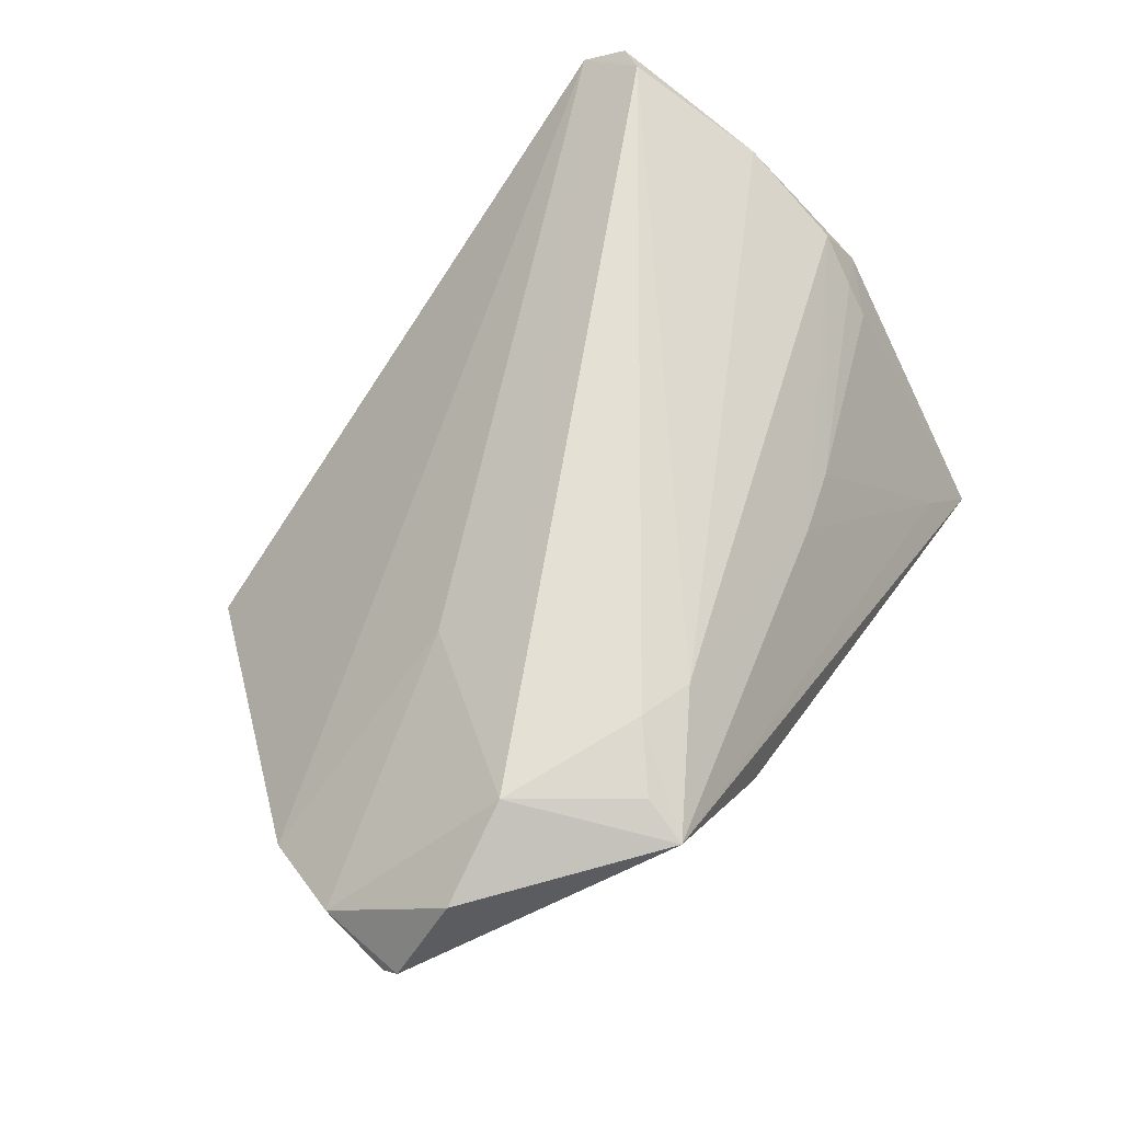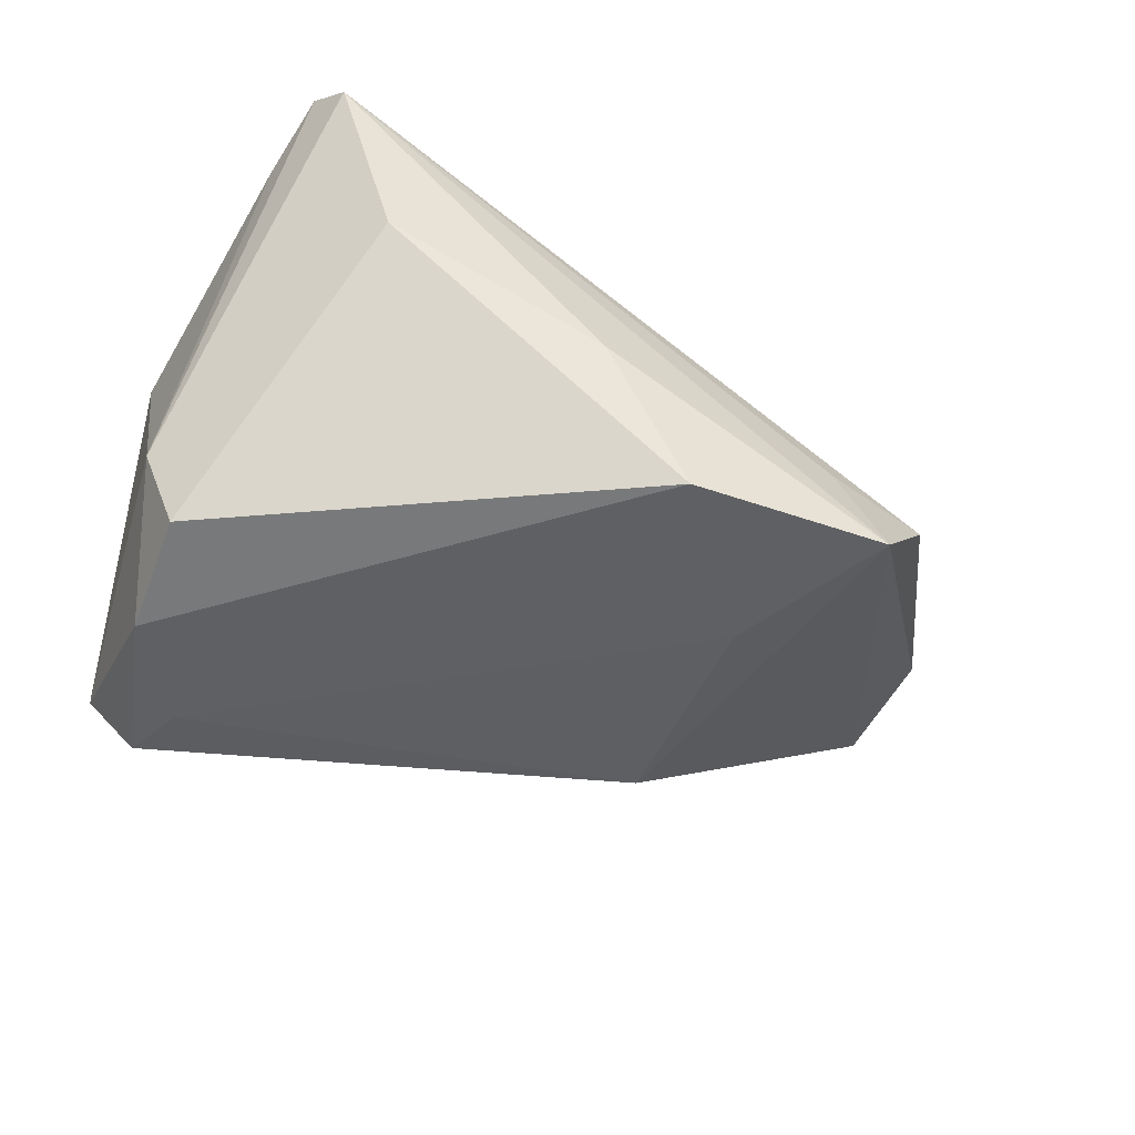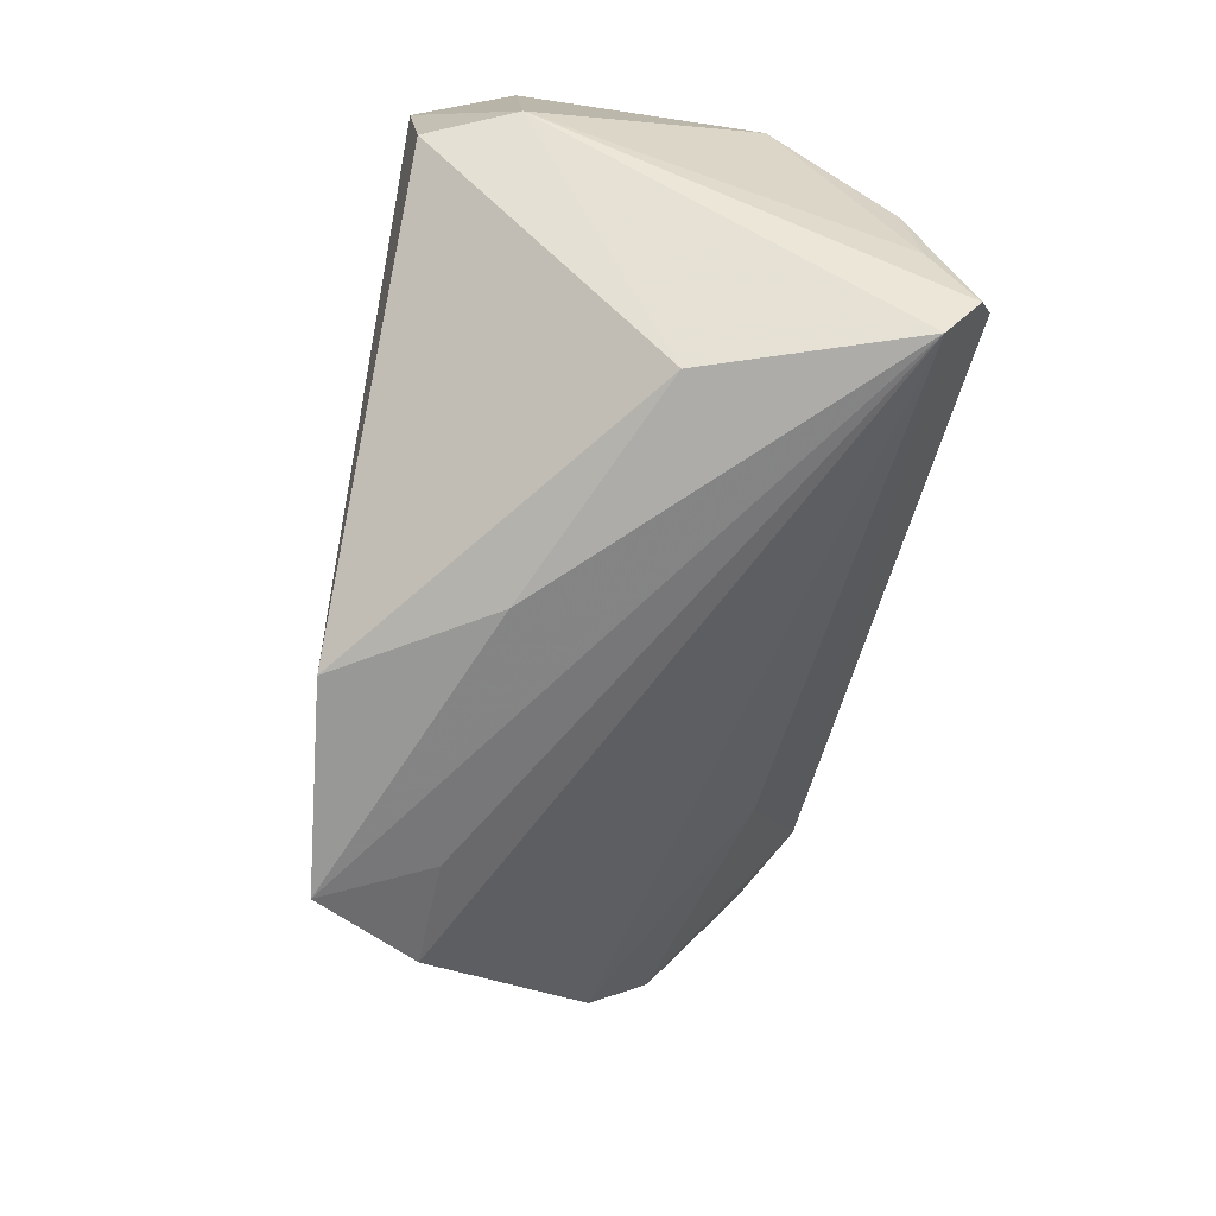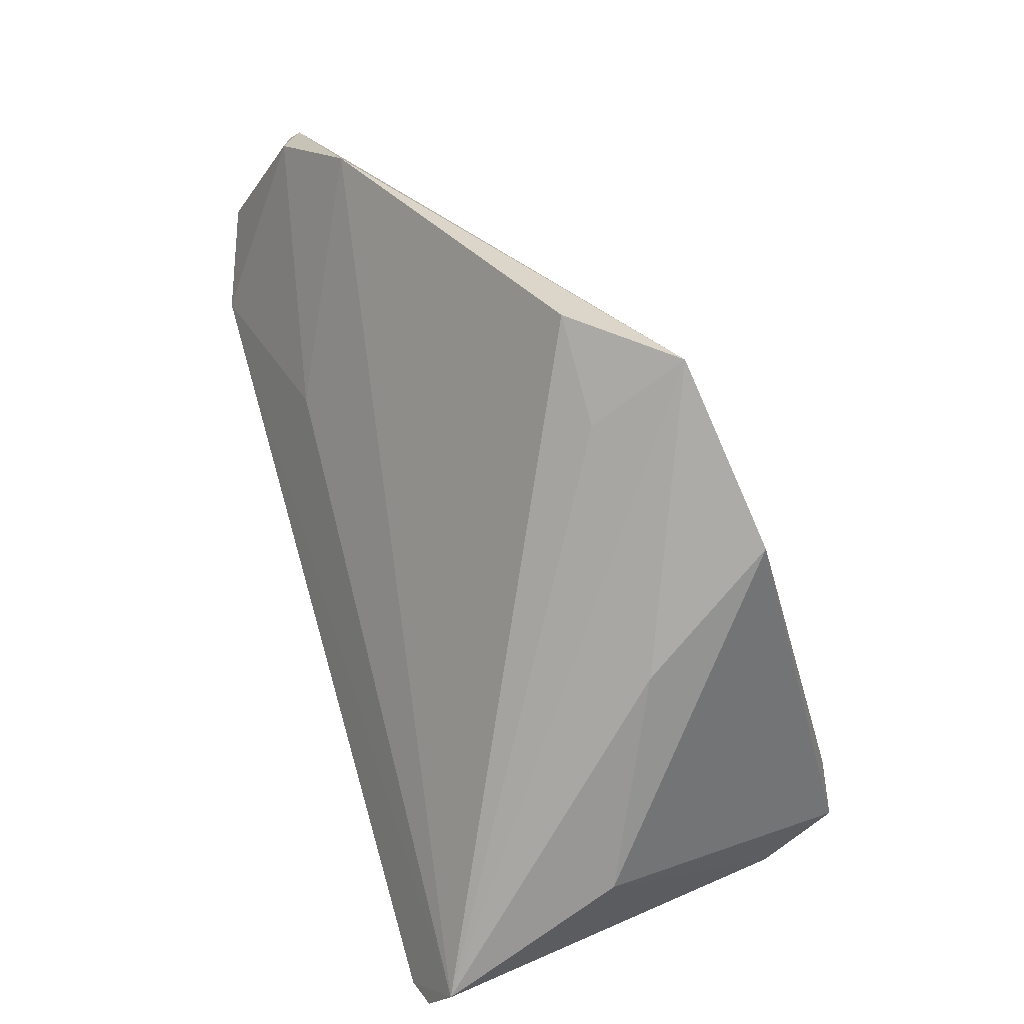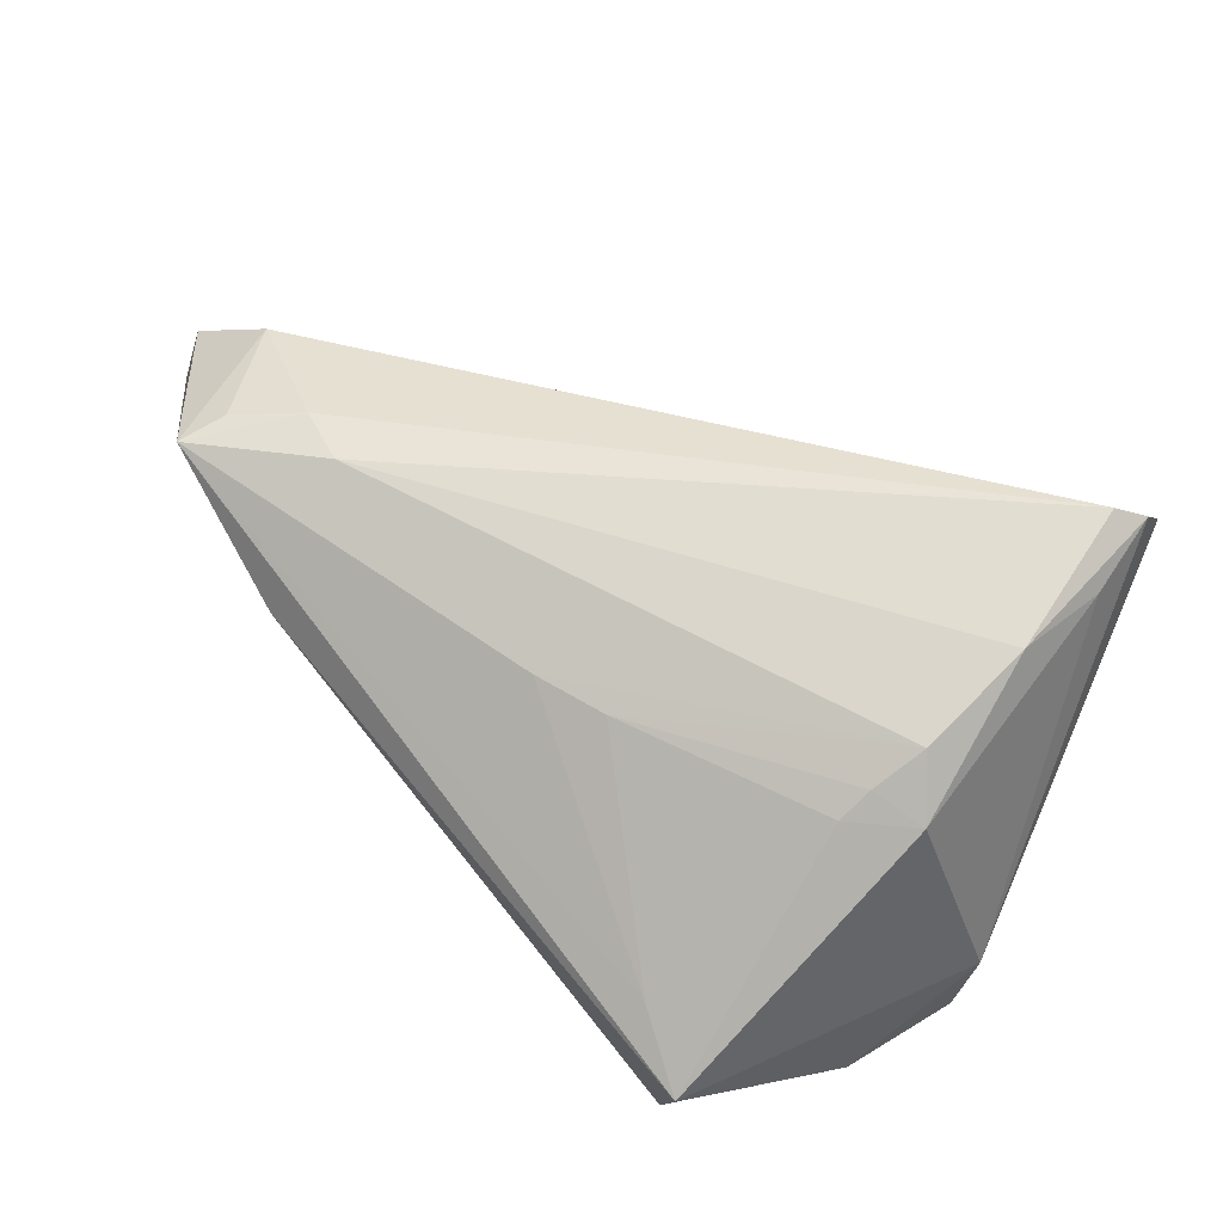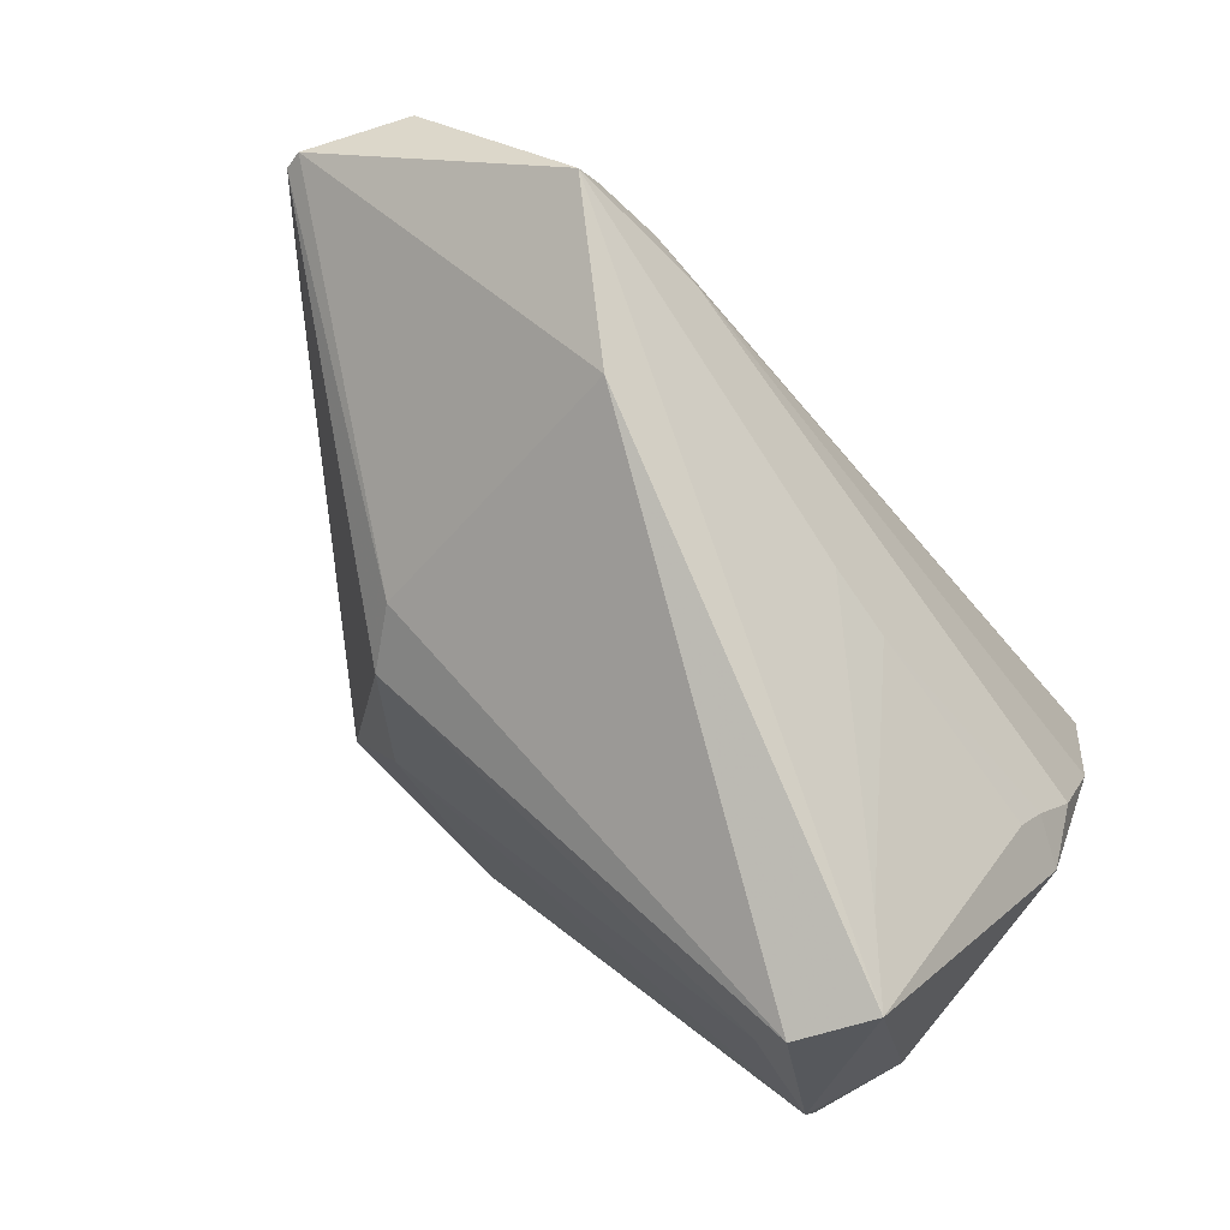
<metadata>
{"format":"obj","ext":"obj","renderer":"f3d","projection":"perspective","resolution":1024,"background":"white","views":[{"elev":65.8,"azim":129.6,"up":"+Z"},{"elev":-50.1,"azim":-26.9,"up":"+Z"},{"elev":-66.5,"azim":-99.1,"up":"+Y"},{"elev":-76.3,"azim":108.6,"up":"+Y"},{"elev":38.4,"azim":-129.1,"up":"+Z"},{"elev":78.9,"azim":-140.4,"up":"+Y"}]}
</metadata>
<code>
v 0.02351 0.01131 -0.0227
v -0.03285 0.02217 -0.0275
v 0.02429 -0.03609 -0.01449
v -0.04103 0.03321 -0.01842
v 0.02666 0.01668 -0.01639
v 0.03757 -0.03369 -0.01519
v -0.03238 -0.03482 0.001084
v 0.06554 0.02183 0.01294
v -0.008737 0.02629 0.01541
v -0.03537 0.03046 -0.02622
v 0.02024 -0.01871 -0.02706
v 0.06478 0.01253 0.01454
v 0.06128 0.0006741 0.006562
v -0.04025 -0.02669 0.03064
v 0.003964 -0.03756 -0.02947
v 0.02882 -0.03857 -0.0272
v -0.0419 0.008442 0.0121
v -0.03994 -0.03505 0.02513
v -0.04214 -0.0302 0.02897
v -0.04385 -0.005922 -0.02779
v 0.03611 0.04118 0.02773
v 0.02036 0.04055 0.01287
v -0.04234 0.008849 -0.02945
v -0.04097 0.01186 0.00916
v -0.01706 0.02299 0.01351
v 0.03232 0.002054 0.02203
v -0.04376 -0.02162 0.02385
v 0.06513 0.02377 0.01474
v -0.04726 0.005495 0.008859
v -0.03398 0.03147 -0.01064
v 0.03483 0.03532 0.0295
v -0.006692 -0.03857 -0.01165
v 0.04561 0.02299 0.03064
v -0.0442 -0.01023 0.02255
v -0.04788 -0.005206 -0.01738
v 0.02802 0.02889 0.03064
v -0.04388 0.00284 0.01606
v 0.02098 0.03027 0.02879
v 0.05765 0.02545 0.02551
f 16 1 8
f 28 22 21
f 6 16 13
f 13 16 8
f 35 23 20
f 20 23 15
f 20 7 35
f 15 7 20
f 15 23 11
f 11 16 15
f 1 16 11
f 32 7 15
f 15 16 32
f 35 19 27
f 27 29 35
f 19 34 27
f 27 34 29
f 29 34 37
f 31 33 21
f 21 36 31
f 31 36 33
f 14 34 19
f 33 36 14
f 21 33 39
f 39 28 21
f 1 10 5
f 5 10 22
f 22 28 5
f 8 1 5
f 5 28 8
f 4 10 23
f 4 23 35
f 35 29 4
f 4 29 24
f 22 10 4
f 21 22 4
f 2 10 1
f 1 11 2
f 23 10 2
f 2 11 23
f 7 32 18
f 18 19 35
f 35 7 18
f 6 13 18
f 18 32 16
f 13 26 18
f 18 14 19
f 33 14 18
f 18 26 33
f 38 37 34
f 38 36 21
f 21 9 38
f 9 37 38
f 34 14 38
f 38 14 36
f 24 29 17
f 29 37 17
f 33 26 12
f 12 26 13
f 12 39 33
f 28 39 12
f 8 28 12
f 12 13 8
f 24 17 25
f 25 37 9
f 25 17 37
f 30 9 21
f 21 4 30
f 30 25 9
f 30 4 24
f 24 25 30
f 3 16 6
f 6 18 3
f 3 18 16

</code>
